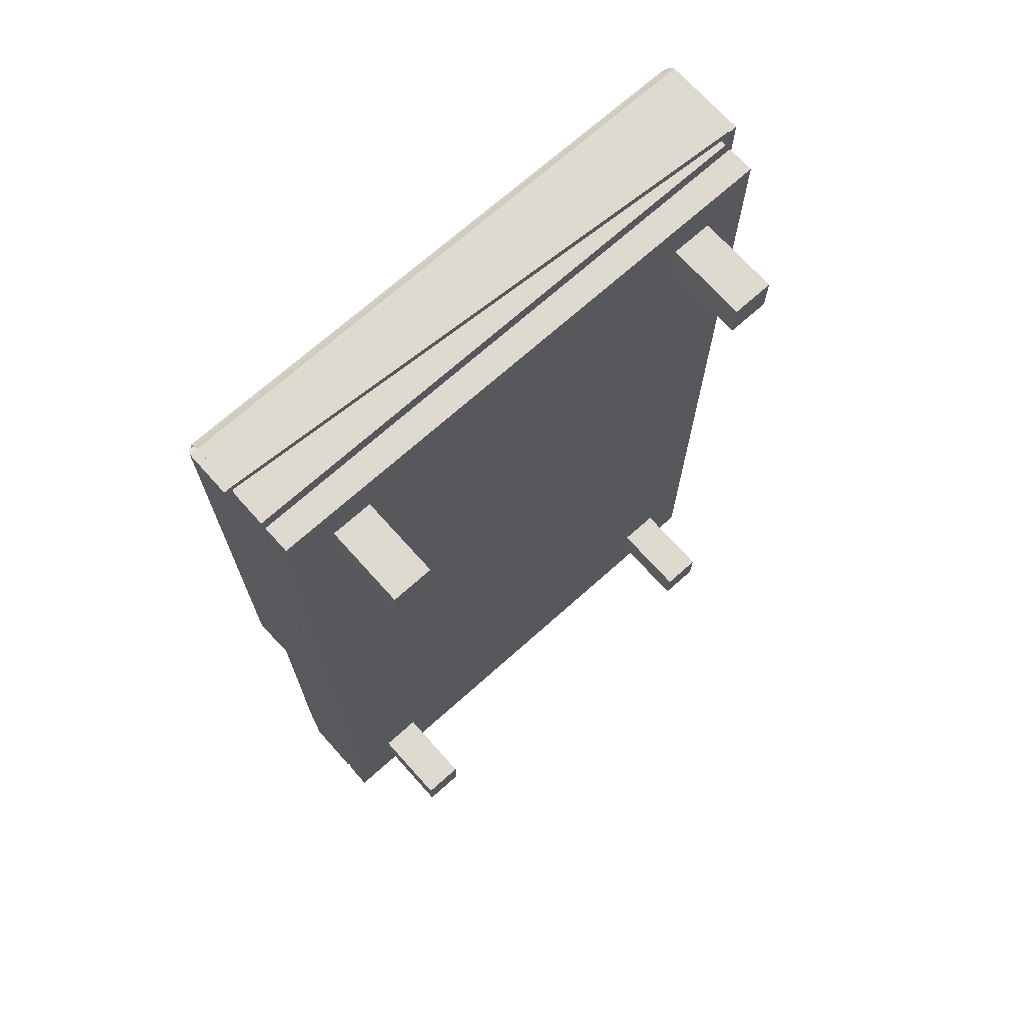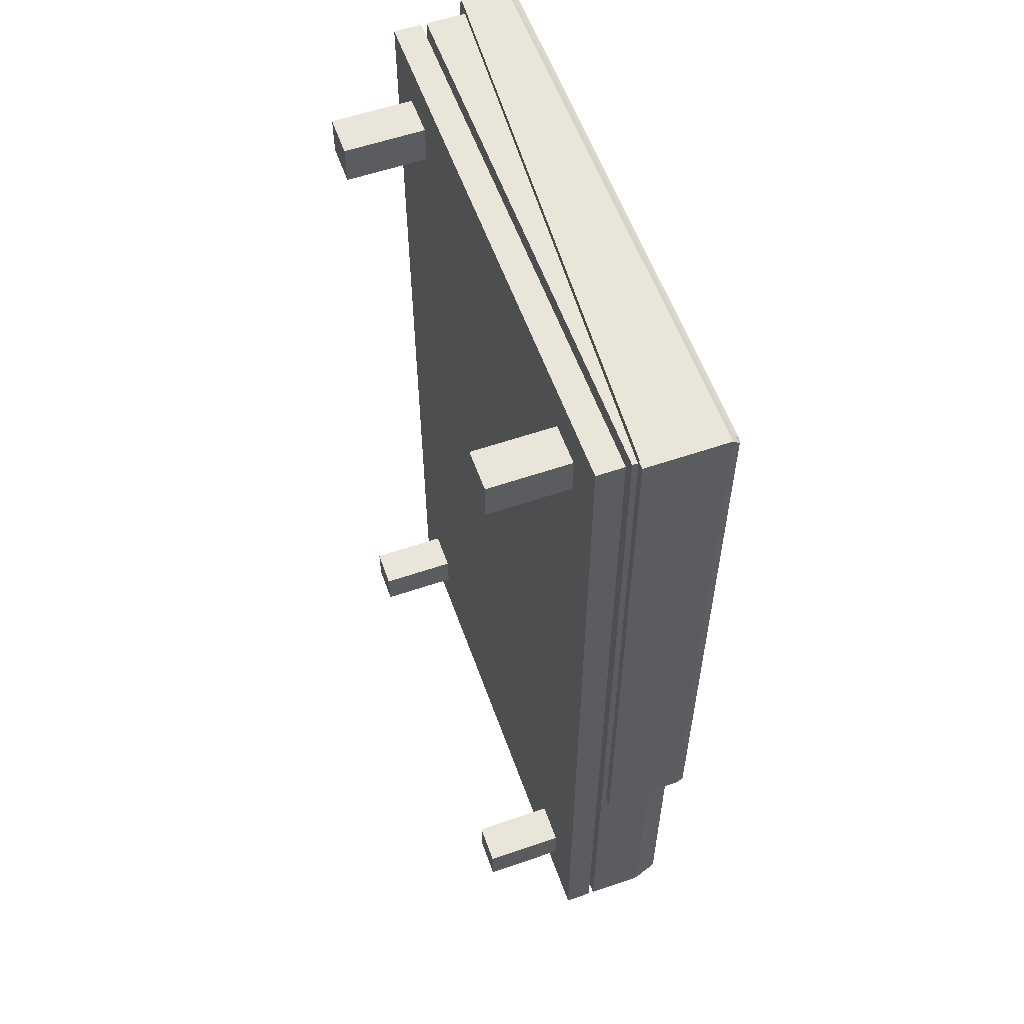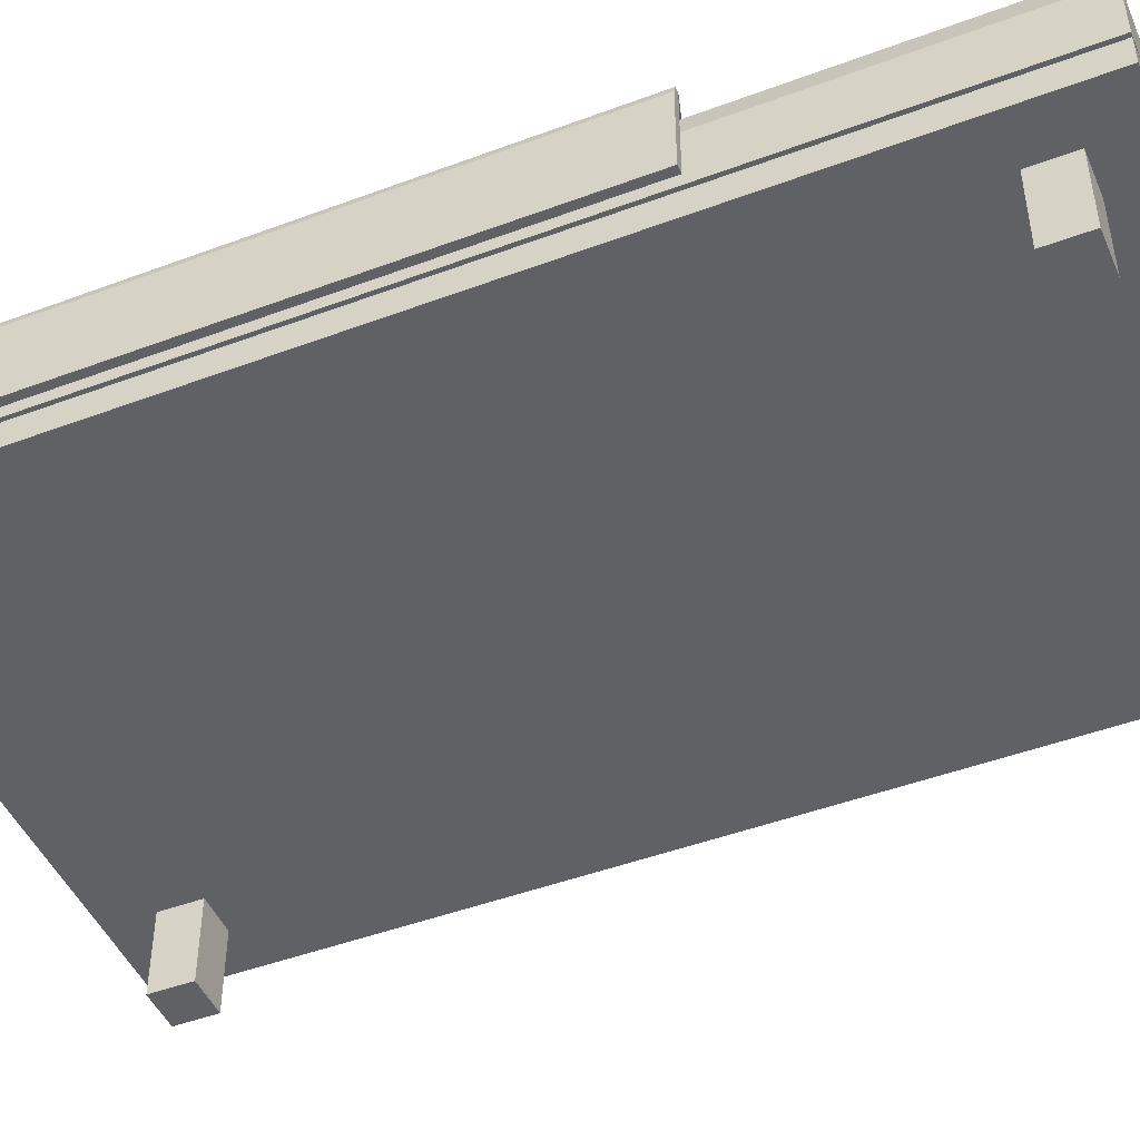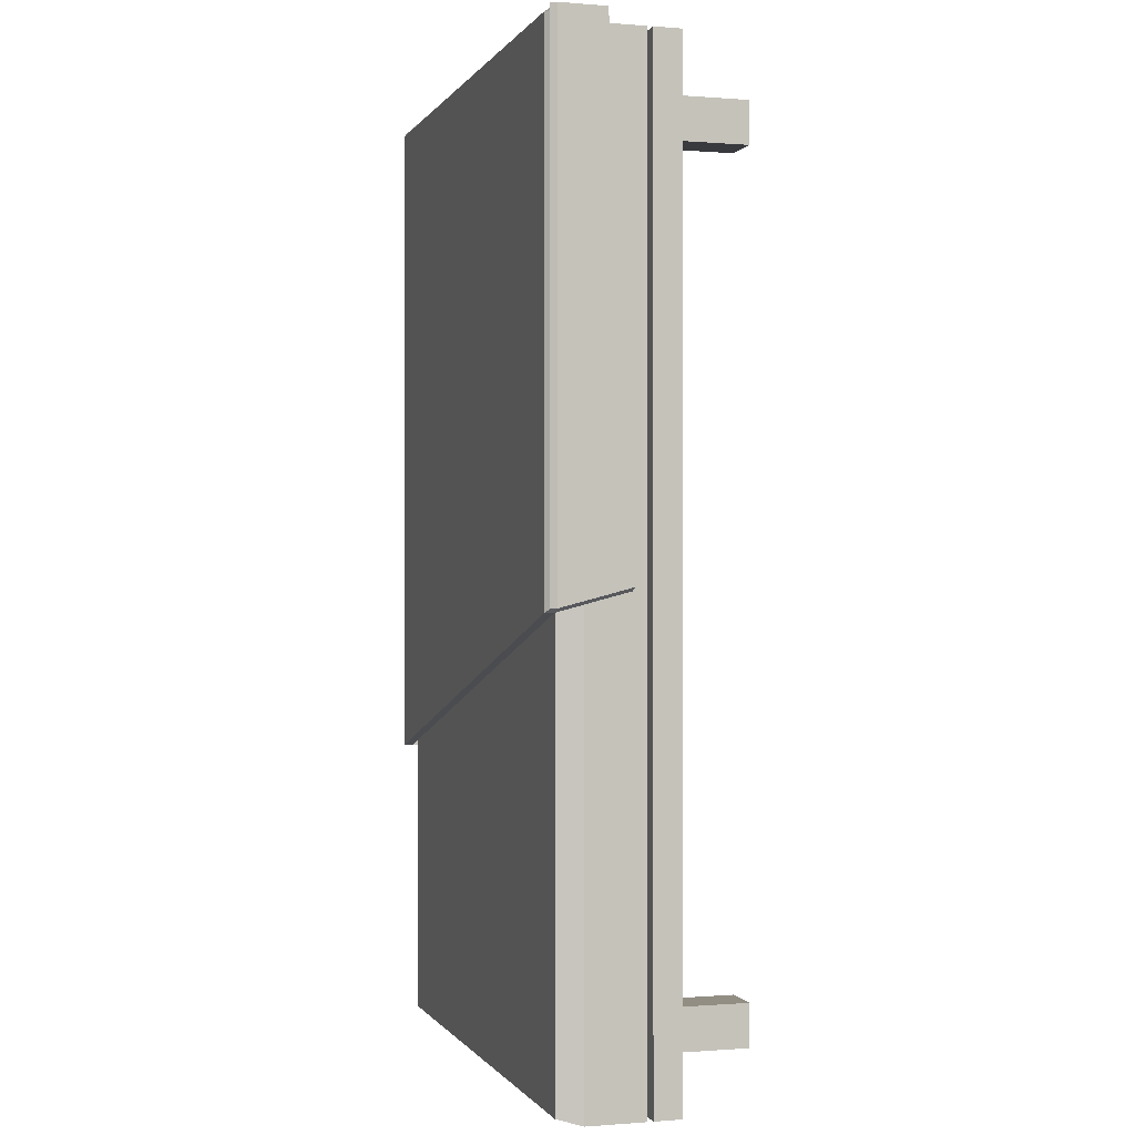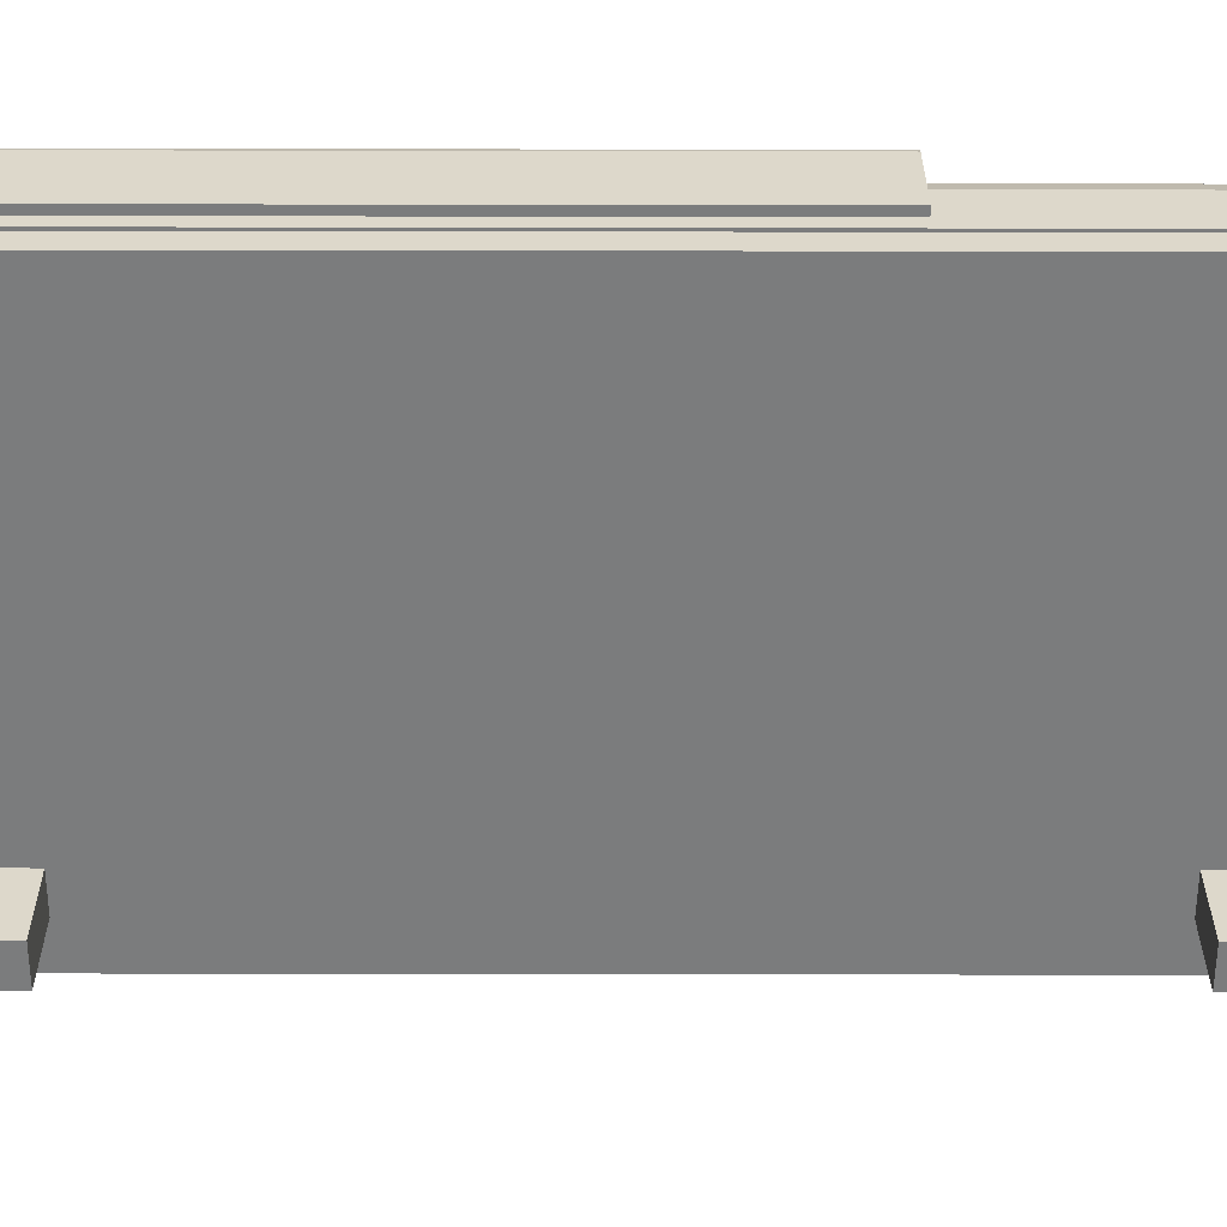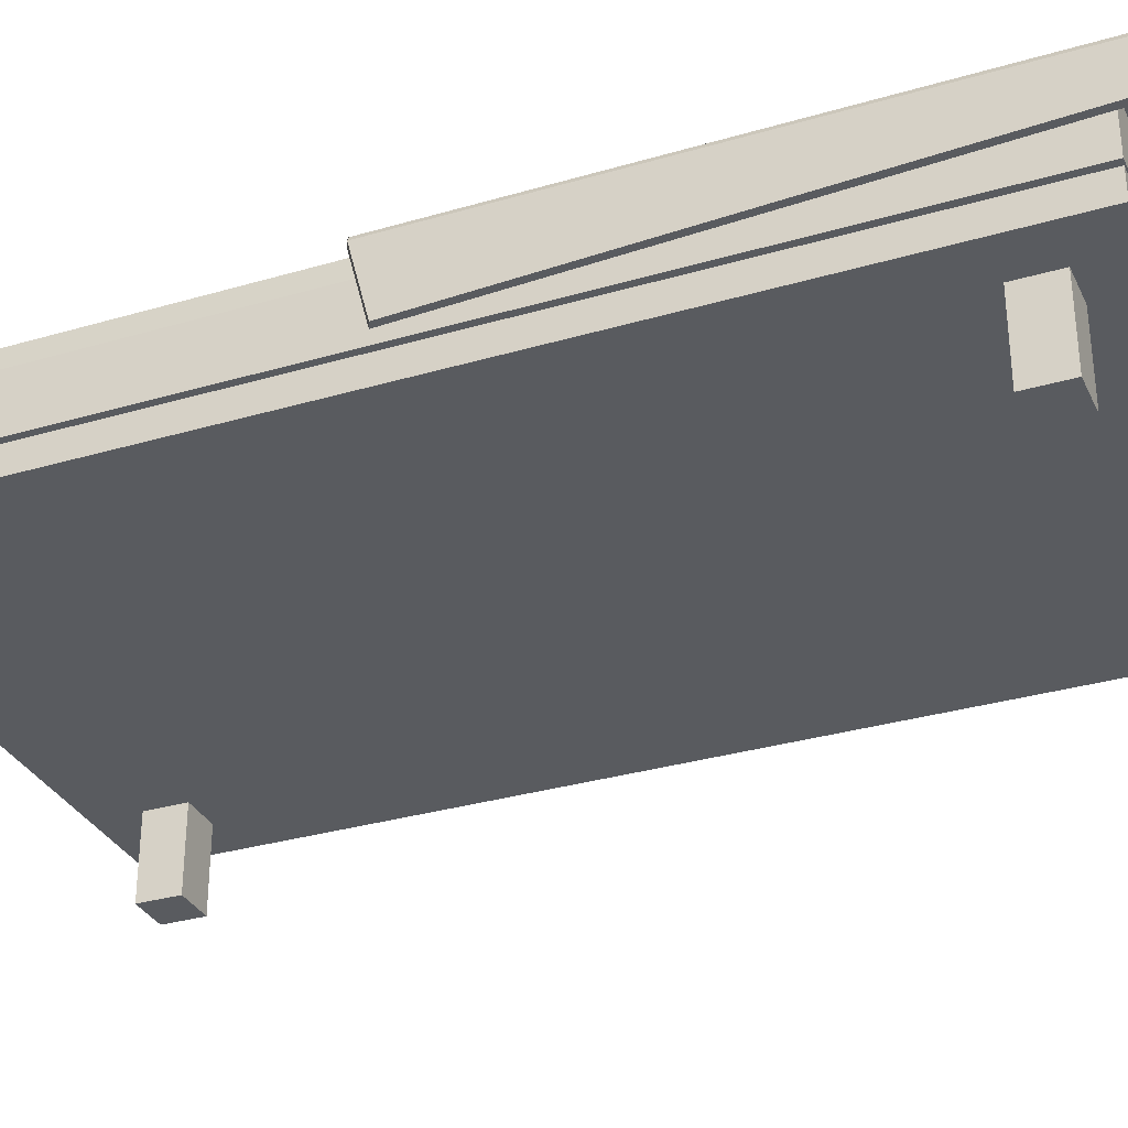
<metadata>
{"format":"obj","ext":"obj","renderer":"f3d","projection":"perspective","resolution":1024,"background":"white","views":[{"elev":70.6,"azim":-41.8,"up":"+Z"},{"elev":57.8,"azim":70.4,"up":"+Z"},{"elev":-47.1,"azim":112.9,"up":"+Y"},{"elev":-0.3,"azim":-106.7,"up":"+Z"},{"elev":-58.7,"azim":89.9,"up":"+Y"},{"elev":-32.1,"azim":-67.6,"up":"+Y"}]}
</metadata>
<code>
o Cube
v 2 0.1 -3.5
v 2 -0.1 -3.5
v 2 0.1 3.5
v 2 -0.1 3.5
v -2 0.1 -3.5
v -2 -0.1 -3.5
v -2 0.1 3.5
v -2 -0.1 3.5
v -1.65 -0.6942 -2.85
v -1.65 -0.09421 -2.85
v -1.65 -0.6942 -3.15
v -1.65 -0.09421 -3.15
v -1.35 -0.6942 -2.85
v -1.35 -0.09421 -2.85
v -1.35 -0.6942 -3.15
v -1.35 -0.09421 -3.15
v 1.35 -0.6942 -2.85
v 1.35 -0.09421 -2.85
v 1.35 -0.6942 -3.15
v 1.35 -0.09421 -3.15
v 1.65 -0.6942 -2.85
v 1.65 -0.09421 -2.85
v 1.65 -0.6942 -3.15
v 1.65 -0.09421 -3.15
v 1.35 -0.6942 3.15
v 1.35 -0.09421 3.15
v 1.35 -0.6942 2.85
v 1.35 -0.09421 2.85
v 1.65 -0.6942 3.15
v 1.65 -0.09421 3.15
v 1.65 -0.6942 2.85
v 1.65 -0.09421 2.85
v -1.65 -0.6942 3.15
v -1.65 -0.09421 3.15
v -1.65 -0.6942 2.85
v -1.65 -0.09421 2.85
v -1.35 -0.6942 3.15
v -1.35 -0.09421 3.15
v -1.35 -0.6942 2.85
v -1.35 -0.09421 2.85
v 1.95 0.7413 -3.45
v 2 0.1413 -3.5
v 1.95 0.7413 3.45
v 2 0.1413 3.5
v -1.95 0.7413 -3.45
v -2 0.1413 -3.5
v -1.95 0.7413 3.45
v -2 0.1413 3.5
v -2 0.1413 3.15
v 1.95 0.7413 3.15
v -1.95 0.7413 3.15
v 2 0.1413 3.15
v -1.95 0.7413 -3.135
v 2 0.1413 -3.135
v -2 0.1413 -3.135
v 1.95 0.7413 -3.135
v 1.661 0.1413 -3.5
v 1.661 0.7413 3.45
v 1.661 0.1413 3.5
v 1.661 0.7413 -3.45
v 1.661 0.1413 3.15
v 1.661 0.7413 3.15
v 1.661 0.7413 -3.135
v 1.661 0.1413 -3.135
v -1.666 0.1413 -3.5
v -1.666 0.7413 3.45
v -1.666 0.1413 3.15
v -1.666 0.1413 -3.135
v -1.666 0.1413 3.5
v -1.666 0.7413 -3.45
v -1.666 0.7413 3.15
v -1.666 0.7413 -3.135
v 2 0.5627 -3.5
v -2 0.5627 3.5
v 2 0.5627 3.5
v -2 0.5627 -3.5
v 2 0.5627 3.15
v -2 0.5627 3.15
v 2 0.5627 -3.135
v -2 0.5627 -3.135
v 1.661 0.5627 -3.5
v 1.661 0.5627 3.5
v -1.666 0.5627 -3.5
v -1.666 0.5627 3.5
f 1 5 7 3
f 4 3 7 8
f 8 7 5 6
f 6 2 4 8
f 2 1 3 4
f 6 5 1 2
f 9 10 12 11
f 11 12 16 15
f 15 16 14 13
f 13 14 10 9
f 11 15 13 9
f 16 12 10 14
f 17 18 20 19
f 19 20 24 23
f 23 24 22 21
f 21 22 18 17
f 19 23 21 17
f 24 20 18 22
f 25 26 28 27
f 27 28 32 31
f 31 32 30 29
f 29 30 26 25
f 27 31 29 25
f 32 28 26 30
f 33 34 36 35
f 35 36 40 39
f 39 40 38 37
f 37 38 34 33
f 35 39 37 33
f 40 36 34 38
f 71 51 47 66
f 84 66 47 74
f 80 53 45 76
f 61 52 44 59
f 77 50 43 75
f 81 60 41 73
f 79 56 50 77
f 64 54 52 61
f 74 47 51 78
f 72 53 51 71
f 70 45 53 72
f 57 42 54 64
f 73 41 56 79
f 78 51 53 80
f 65 57 64 68
f 41 60 63 56
f 56 63 62 50
f 68 64 61 67
f 83 70 60 81
f 67 61 59 69
f 75 43 58 82
f 50 62 58 43
f 49 67 69 48
f 76 45 70 83
f 55 68 67 49
f 46 65 68 55
f 60 70 72 63
f 63 72 71 62
f 82 58 66 84
f 62 71 66 58
f 59 82 84 69
f 46 76 83 65
f 44 75 82 59
f 65 83 81 57
f 49 78 80 55
f 42 73 79 54
f 48 74 78 49
f 54 79 77 52
f 57 81 73 42
f 52 77 75 44
f 55 80 76 46
f 69 84 74 48
o Cube.001
v -1.998 0.7579 3.594
v -1.998 0.7949 3.56
v -1.998 0.7579 -0.2503
v -1.998 0.8248 -0.2503
v 2.045 0.7579 3.594
v 2.045 0.7949 3.56
v 2.045 0.7579 -1.368
v 2.045 0.8248 -1.368
v -2.055 0.7579 -0.223
v -2.055 0.7579 3.594
v -2.034 0.7955 3.594
v -2.034 0.7955 -0.223
v -1.998 0.2387 -0.1156
v -1.998 0.4182 3.594
v -2.055 0.2387 -0.08823
v -2.055 0.4182 3.594
v 2.087 0.8149 -1.368
v 2.103 0.7579 -1.368
v 2.103 0.7579 3.594
v 2.103 0.7949 3.56
v 2.045 0.1617 3.594
v 2.045 0.1617 -1.368
v 2.103 0.1617 3.594
v 2.103 0.1617 -1.368
v -1.998 0.7579 3.544
v -1.998 0.8248 3.544
v 2.045 0.7579 3.529
v 2.045 0.8248 3.529
v -2.055 0.7579 3.544
v -2.034 0.7955 3.544
v -1.998 0.4145 3.545
v -2.055 0.4145 3.546
v 2.103 0.7579 3.529
v 2.087 0.8149 3.529
v 2.045 0.1617 3.529
v 2.103 0.1617 3.529
v -1.998 0.7579 3.544
v 2.045 0.7579 3.529
v -1.998 0.4178 3.544
v -1.998 0.4178 3.594
v 2.045 0.1687 3.594
v 2.045 0.1687 3.529
f 85 86 95 94
f 87 88 92 91
f 90 89 103 104
f 89 90 86 85
f 109 111 126 123
f 112 110 86 90
f 113 114 96 93
f 110 88 96 114
f 113 93 99 116
f 88 87 93 96
f 115 98 100 116
f 93 87 97 99
f 85 94 100 98
f 109 85 98 115
f 117 118 104 103
f 111 91 106 119
f 112 90 104 118
f 91 92 101 102
f 119 106 108 120
f 117 103 107 120
f 91 102 108 106
f 103 89 105 107
f 102 117 120 108
f 105 119 120 107
f 92 112 118 101
f 89 111 119 105
f 102 101 118 117
f 87 109 115 97
f 97 115 116 99
f 94 113 116 100
f 86 110 114 95
f 94 95 114 113
f 92 88 110 112
f 87 91 111 109
f 109 111 122 121
f 123 126 125 124
f 89 85 124 125
f 111 89 125 126
f 85 109 123 124

</code>
